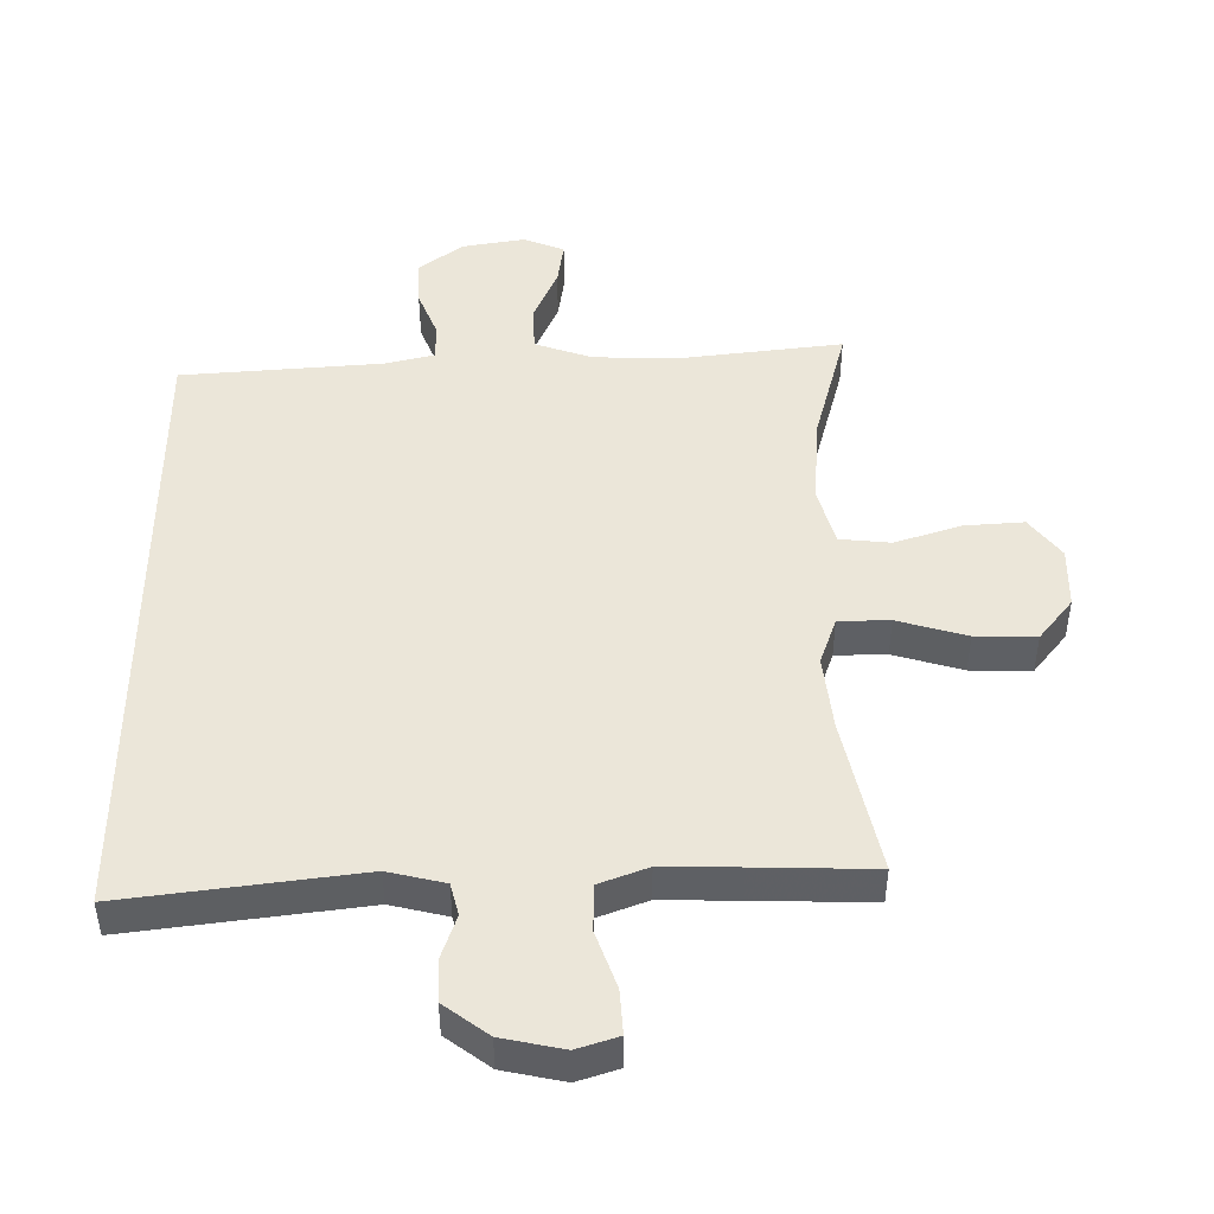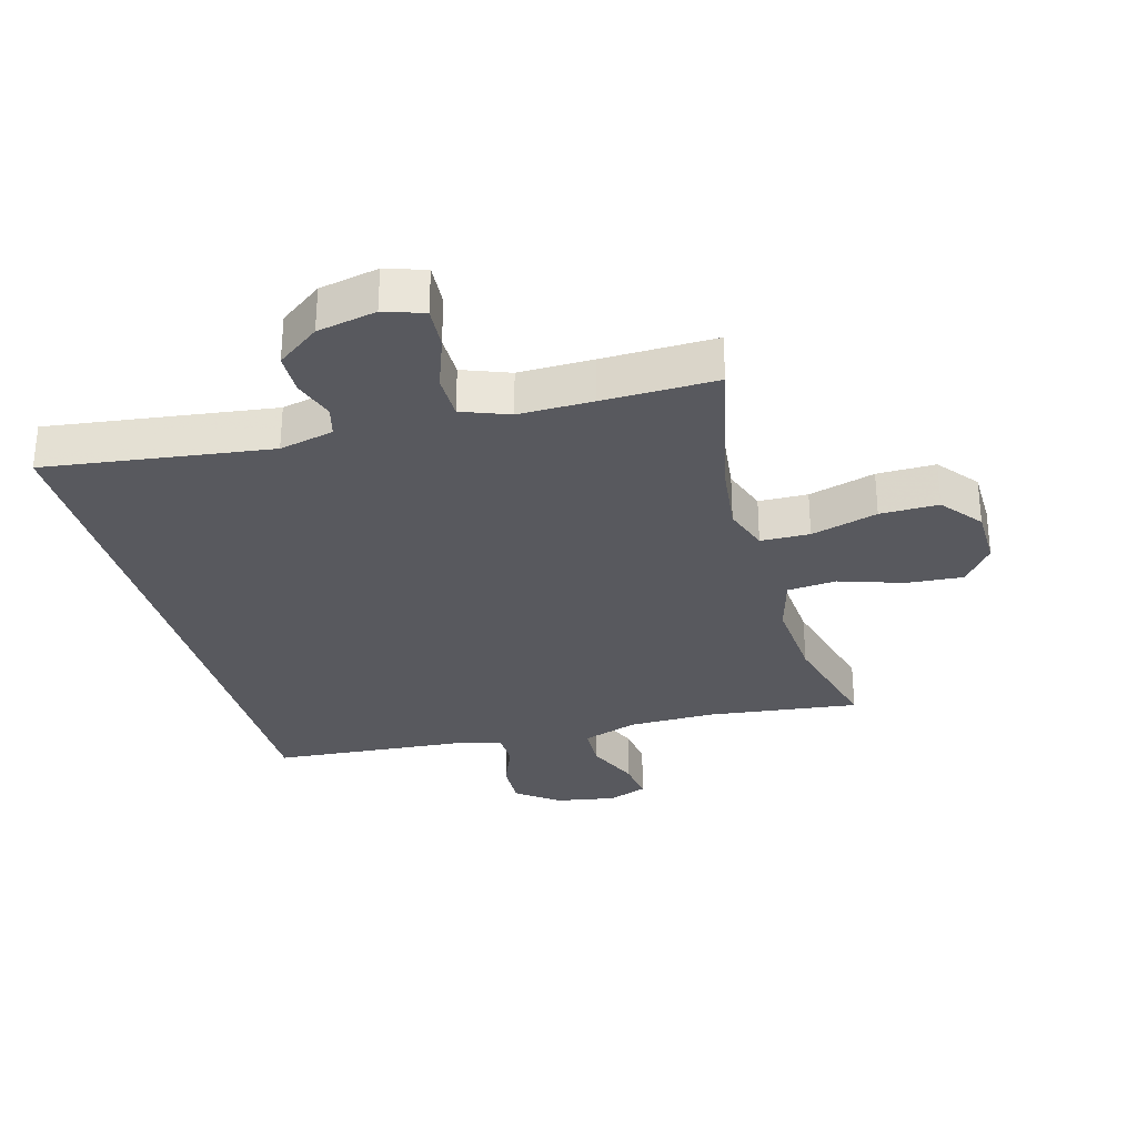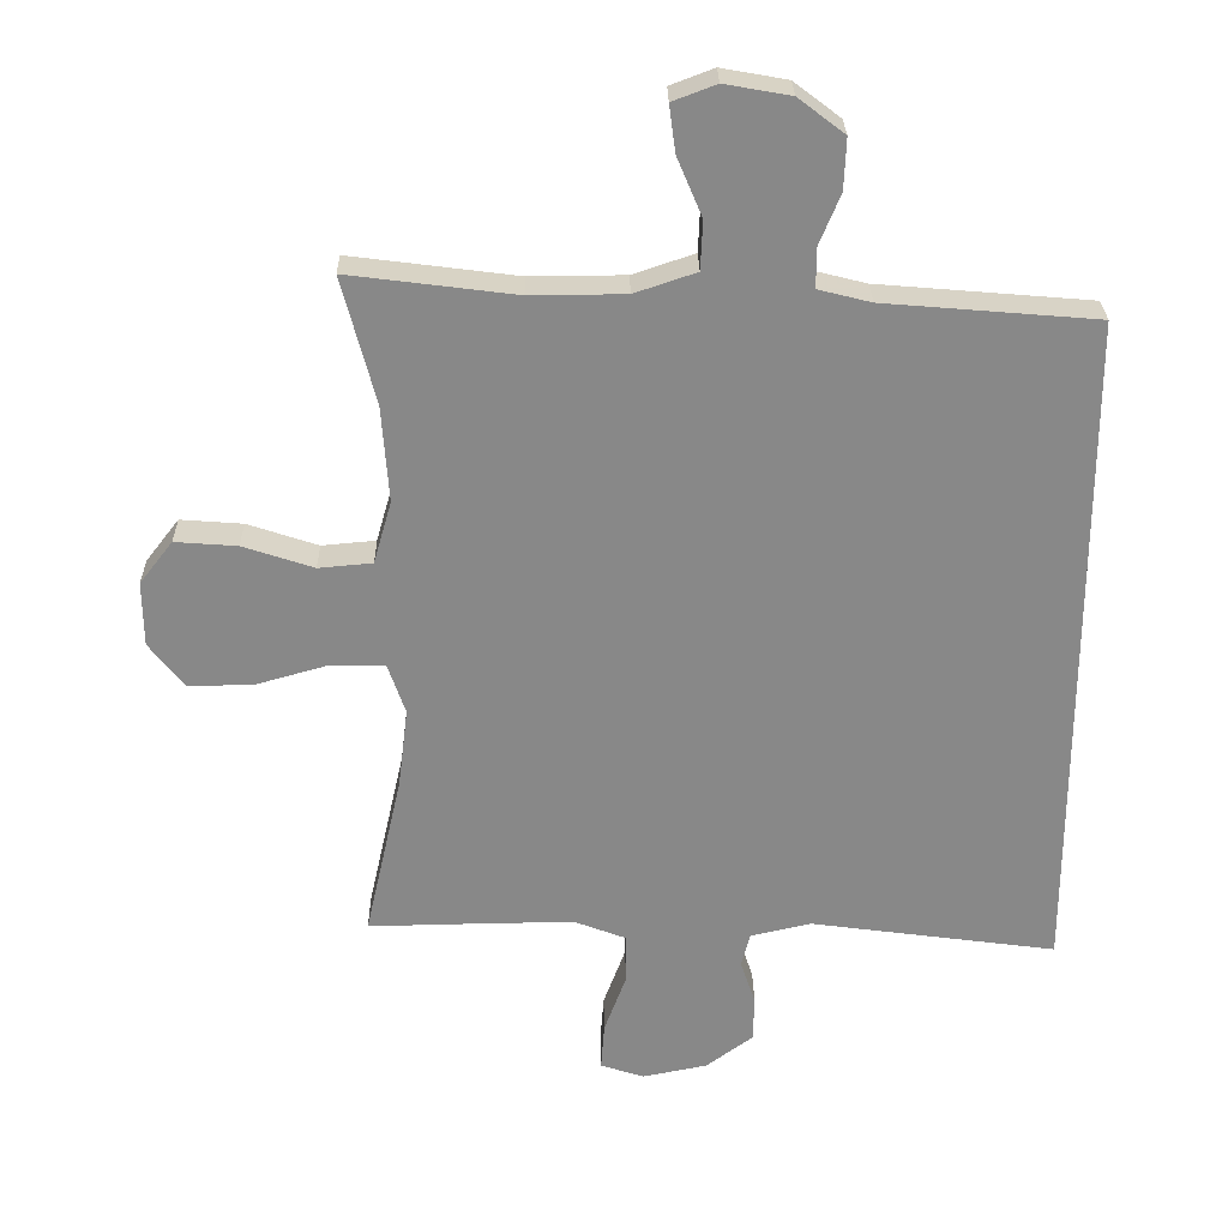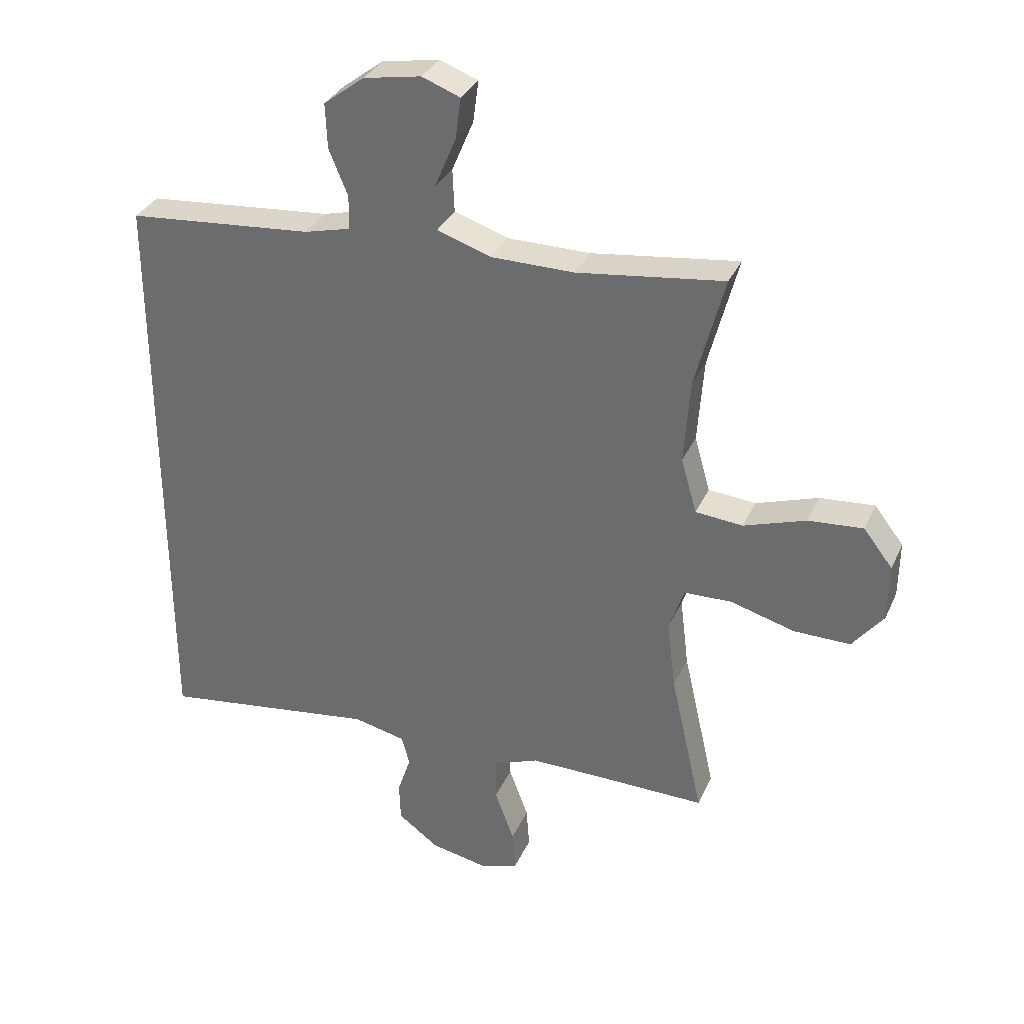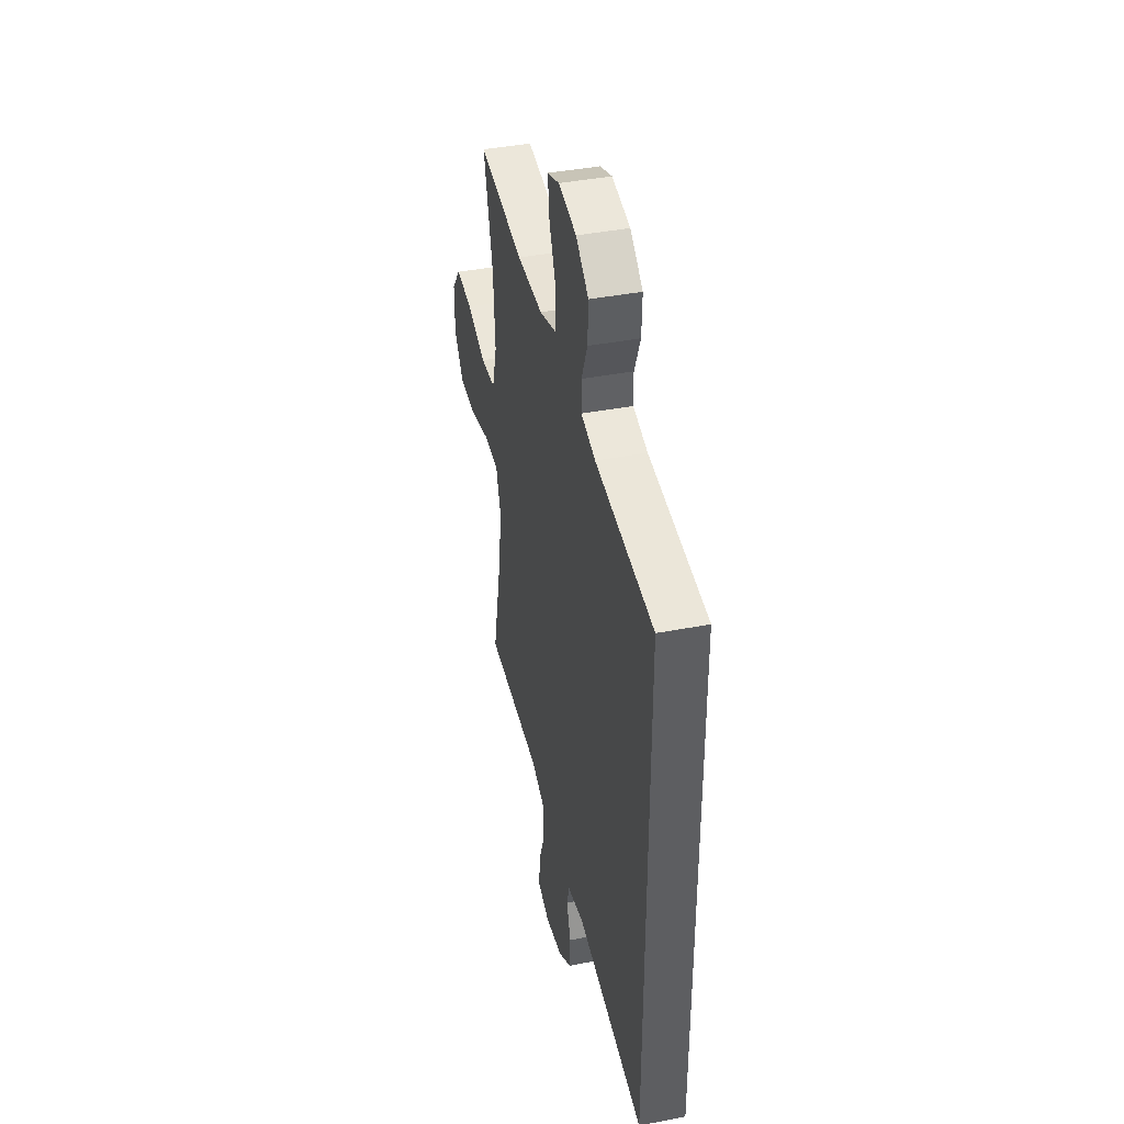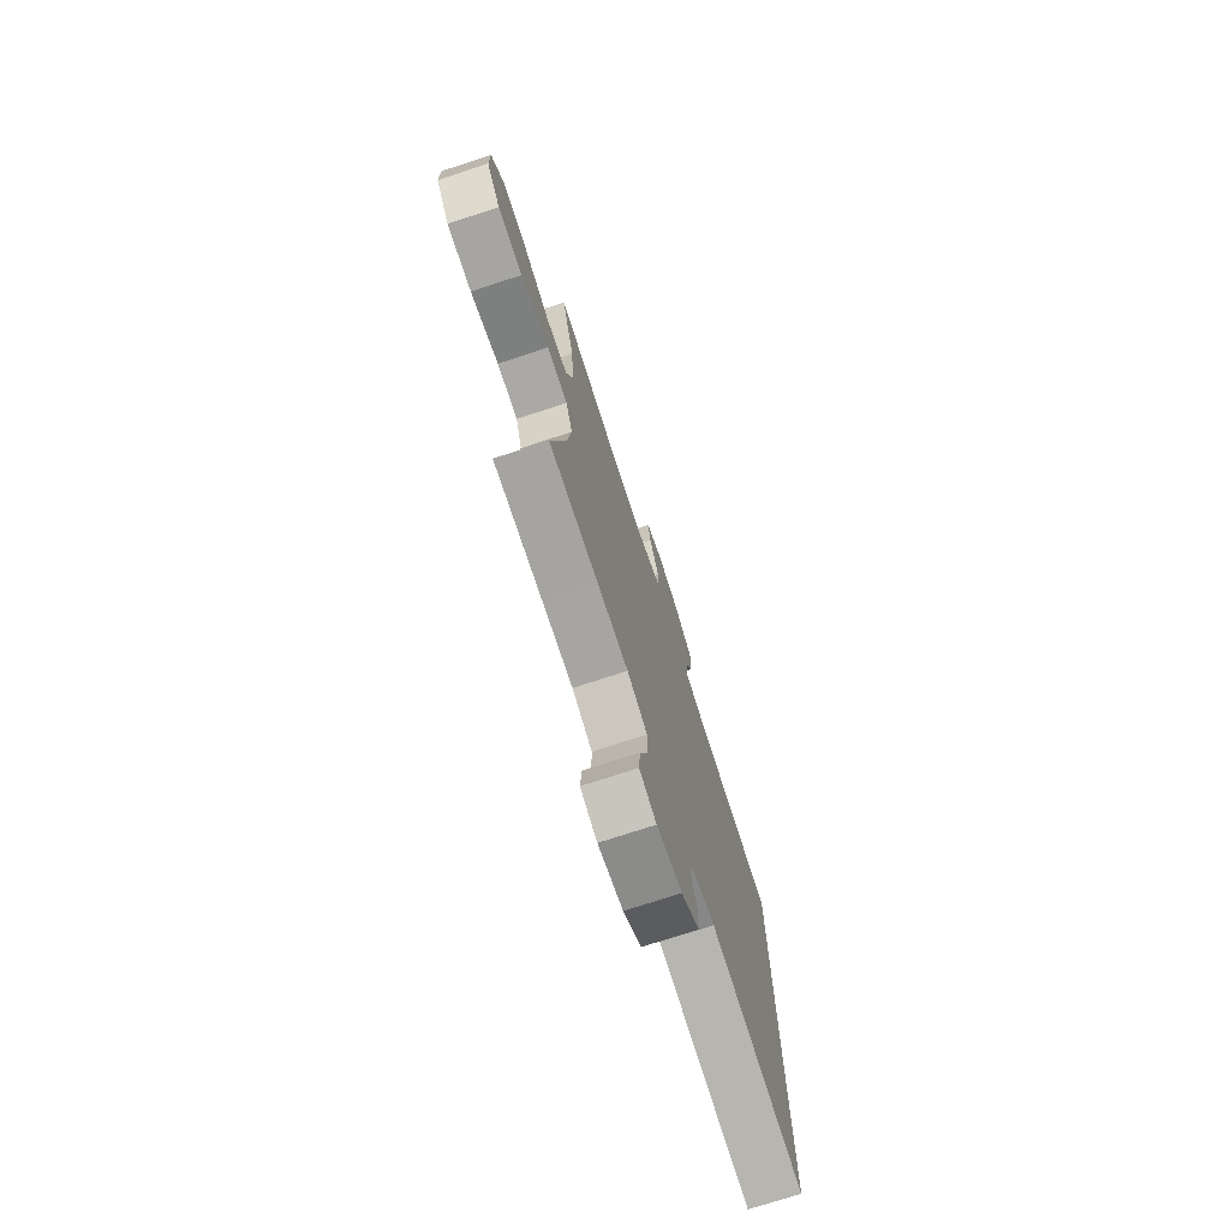
<metadata>
{"format":"obj","ext":"obj","renderer":"f3d","projection":"perspective","resolution":1024,"background":"white","views":[{"elev":-43.1,"azim":-180.0,"up":"+Z"},{"elev":-30.3,"azim":-164.3,"up":"+Y"},{"elev":27.3,"azim":-1.0,"up":"+Z"},{"elev":33.0,"azim":-158.5,"up":"+Z"},{"elev":41.3,"azim":76.8,"up":"+Z"},{"elev":-74.3,"azim":-71.9,"up":"+Z"}]}
</metadata>
<code>
v -0.5 0.07 0.5
v -0.259 0.07 0.469
v -0.122 0.07 0.47
v -0.033 0.07 0.5
v -0.03 0.07 0.571
v -0.066 0.07 0.656
v -0.075 0.07 0.724
v -0.012 0.07 0.748
v 0.083 0.07 0.731
v 0.15 0.07 0.68
v 0.147 0.07 0.606
v 0.116 0.07 0.531
v 0.117 0.07 0.475
v 0.193 0.07 0.456
v 0.5 0.07 0.43
v 0.5 0.07 -0.552
v 0.142 0.07 -0.503
v 0.055 0.07 -0.523
v 0.042 0.07 -0.572
v 0.064 0.07 -0.638
v 0.062 0.07 -0.704
v -0.006 0.07 -0.754
v -0.1 0.07 -0.773
v -0.163 0.07 -0.752
v -0.158 0.07 -0.684
v -0.126 0.07 -0.597
v -0.126 0.07 -0.525
v -0.201 0.07 -0.496
v -0.319 0.07 -0.497
v -0.5 0.07 -0.5
v -0.446 0.07 -0.26
v -0.432 0.07 -0.145
v -0.457 0.07 -0.072
v -0.535 0.07 -0.07
v -0.641 0.07 -0.1
v -0.734 0.07 -0.101
v -0.785 0.07 -0.036
v -0.786 0.07 0.058
v -0.738 0.07 0.12
v -0.648 0.07 0.113
v -0.546 0.07 0.079
v -0.468 0.07 0.086
v -0.442 0.07 0.177
v -0.452 0.07 0.316
v -0.5 0 0.5
v -0.259 0 0.469
v -0.122 0 0.47
v -0.033 0 0.5
v -0.03 0 0.571
v -0.066 0 0.656
v -0.075 0 0.724
v -0.012 0 0.748
v 0.083 0 0.731
v 0.15 0 0.68
v 0.147 0 0.606
v 0.116 0 0.531
v 0.117 0 0.475
v 0.193 0 0.456
v 0.5 0 0.43
v 0.5 0 -0.552
v 0.142 0 -0.503
v 0.055 0 -0.523
v 0.042 0 -0.572
v 0.064 0 -0.638
v 0.062 0 -0.704
v -0.006 0 -0.754
v -0.1 0 -0.773
v -0.163 0 -0.752
v -0.158 0 -0.684
v -0.126 0 -0.597
v -0.126 0 -0.525
v -0.201 0 -0.496
v -0.319 0 -0.497
v -0.5 0 -0.5
v -0.446 0 -0.26
v -0.432 0 -0.145
v -0.457 0 -0.072
v -0.535 0 -0.07
v -0.641 0 -0.1
v -0.734 0 -0.101
v -0.785 0 -0.036
v -0.786 0 0.058
v -0.738 0 0.12
v -0.648 0 0.113
v -0.546 0 0.079
v -0.468 0 0.086
v -0.442 0 0.177
v -0.452 0 0.316
f 39 40 41
f 38 39 41
f 37 38 41
f 36 37 41
f 35 36 41
f 34 35 41
f 33 34 41 42
f 32 33 42 43
f 29 30 31
f 28 29 31 32
f 27 28 32 43
f 24 25 26
f 23 24 26
f 22 23 26
f 21 22 26
f 20 21 26
f 19 20 26
f 18 19 26 27
f 27 43 44
f 18 27 44
f 17 18 44
f 16 17 44
f 15 16 44
f 14 15 44
f 10 11 12
f 9 10 12
f 8 9 12
f 7 8 12
f 6 7 12
f 5 6 12
f 4 5 12 13
f 13 14 44
f 4 13 44
f 3 4 44
f 44 1 2
f 2 3 44
f 85 84 83
f 85 83 82
f 85 82 81
f 85 81 80
f 85 80 79
f 85 79 78
f 86 85 78 77
f 87 86 77 76
f 75 74 73
f 76 75 73 72
f 87 76 72 71
f 70 69 68
f 70 68 67
f 70 67 66
f 70 66 65
f 70 65 64
f 70 64 63
f 71 70 63 62
f 88 87 71
f 88 71 62
f 88 62 61
f 88 61 60
f 88 60 59
f 88 59 58
f 56 55 54
f 56 54 53
f 56 53 52
f 56 52 51
f 56 51 50
f 56 50 49
f 57 56 49 48
f 88 58 57
f 88 57 48
f 88 48 47
f 46 45 88
f 88 47 46
f 1 45 46 2
f 2 46 47 3
f 3 47 48 4
f 4 48 49 5
f 5 49 50 6
f 6 50 51 7
f 7 51 52 8
f 8 52 53 9
f 9 53 54 10
f 10 54 55 11
f 11 55 56 12
f 12 56 57 13
f 13 57 58 14
f 14 58 59 15
f 15 59 60 16
f 16 60 61 17
f 17 61 62 18
f 18 62 63 19
f 19 63 64 20
f 20 64 65 21
f 21 65 66 22
f 22 66 67 23
f 23 67 68 24
f 24 68 69 25
f 25 69 70 26
f 26 70 71 27
f 27 71 72 28
f 28 72 73 29
f 29 73 74 30
f 30 74 75 31
f 31 75 76 32
f 32 76 77 33
f 33 77 78 34
f 34 78 79 35
f 35 79 80 36
f 36 80 81 37
f 37 81 82 38
f 38 82 83 39
f 39 83 84 40
f 40 84 85 41
f 41 85 86 42
f 42 86 87 43
f 43 87 88 44
f 44 88 45 1

</code>
